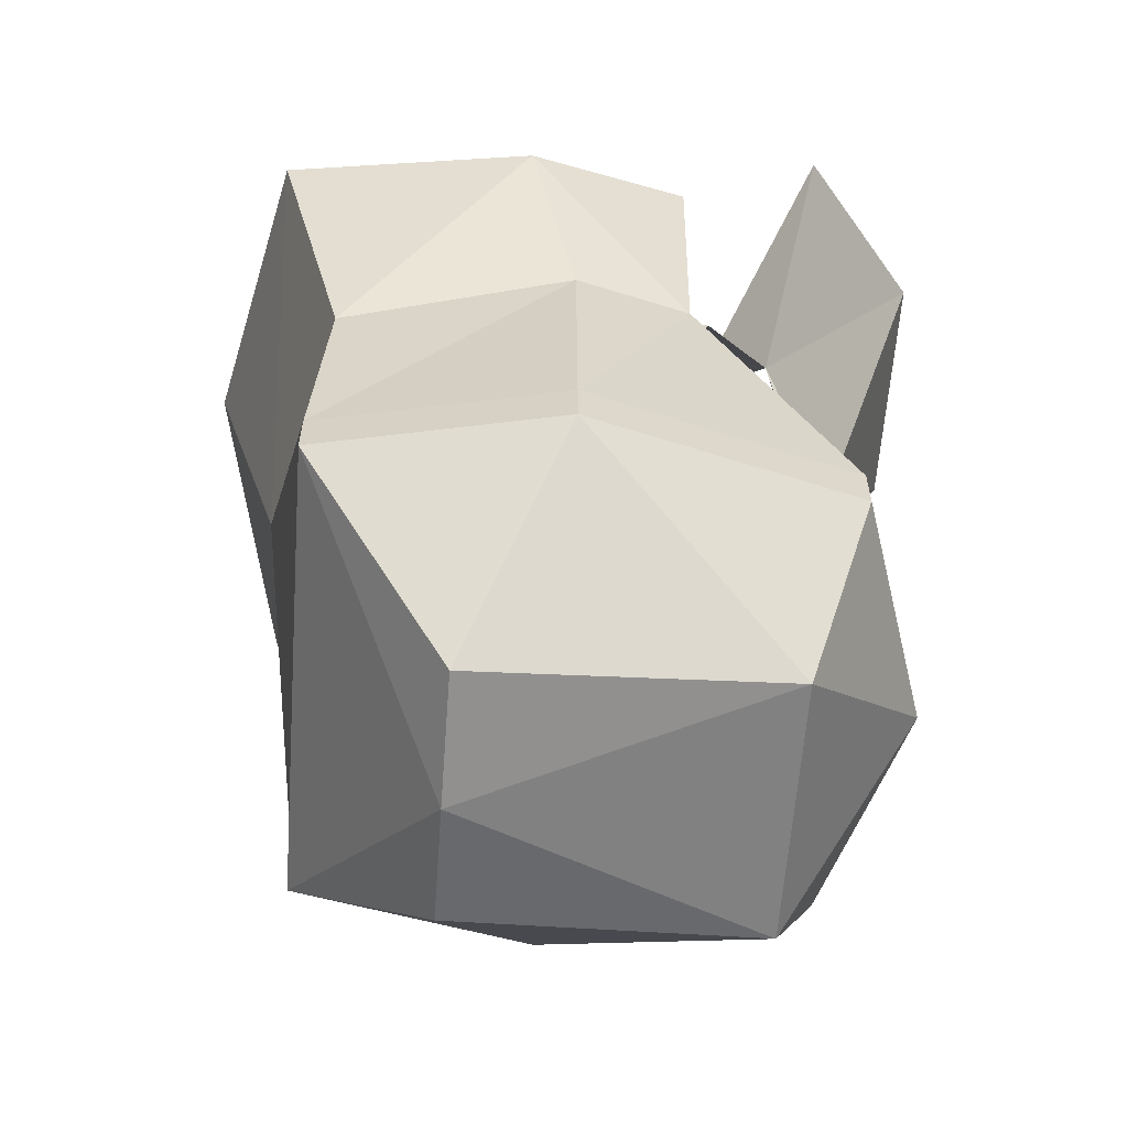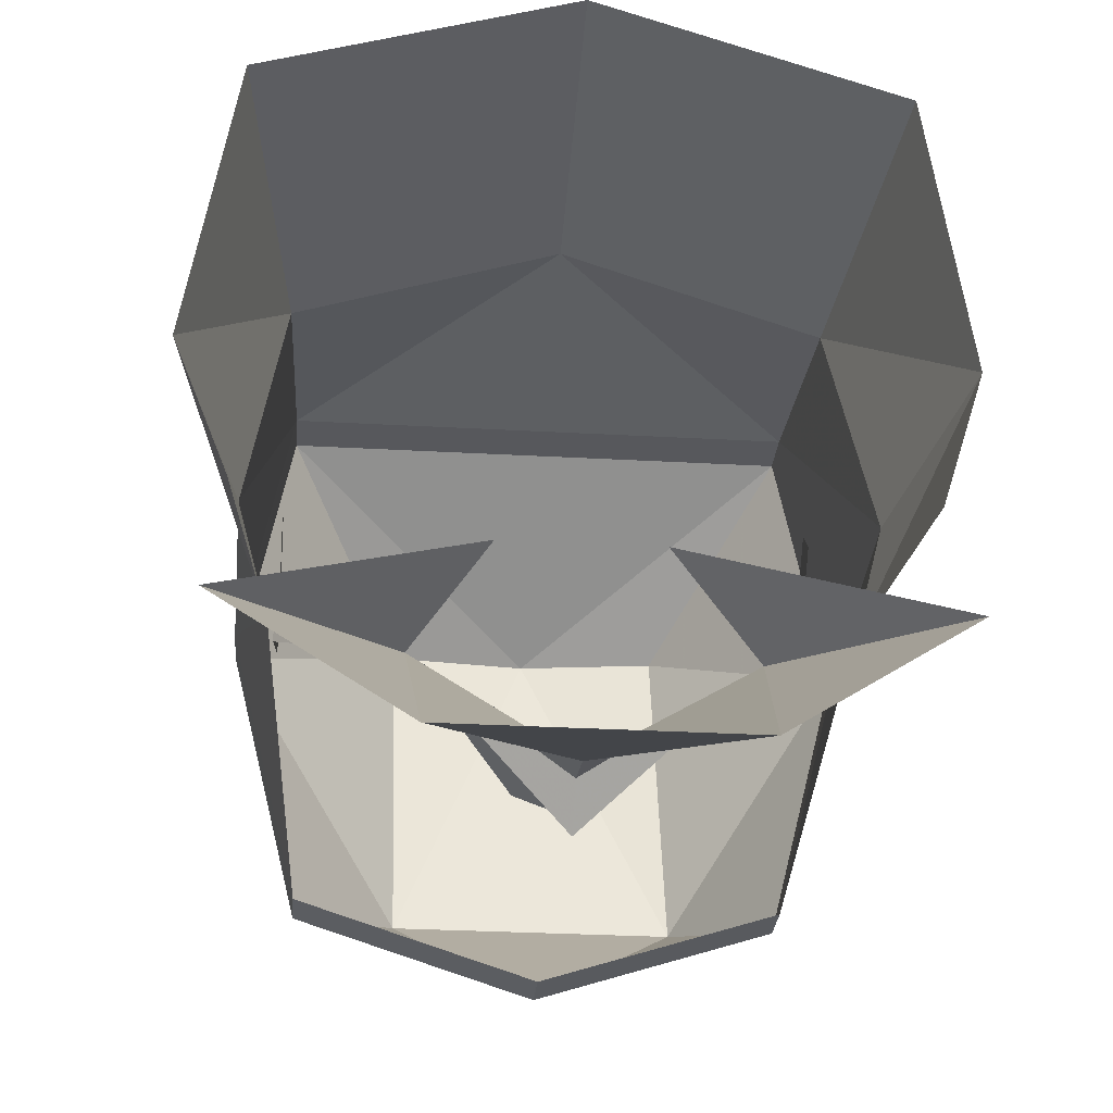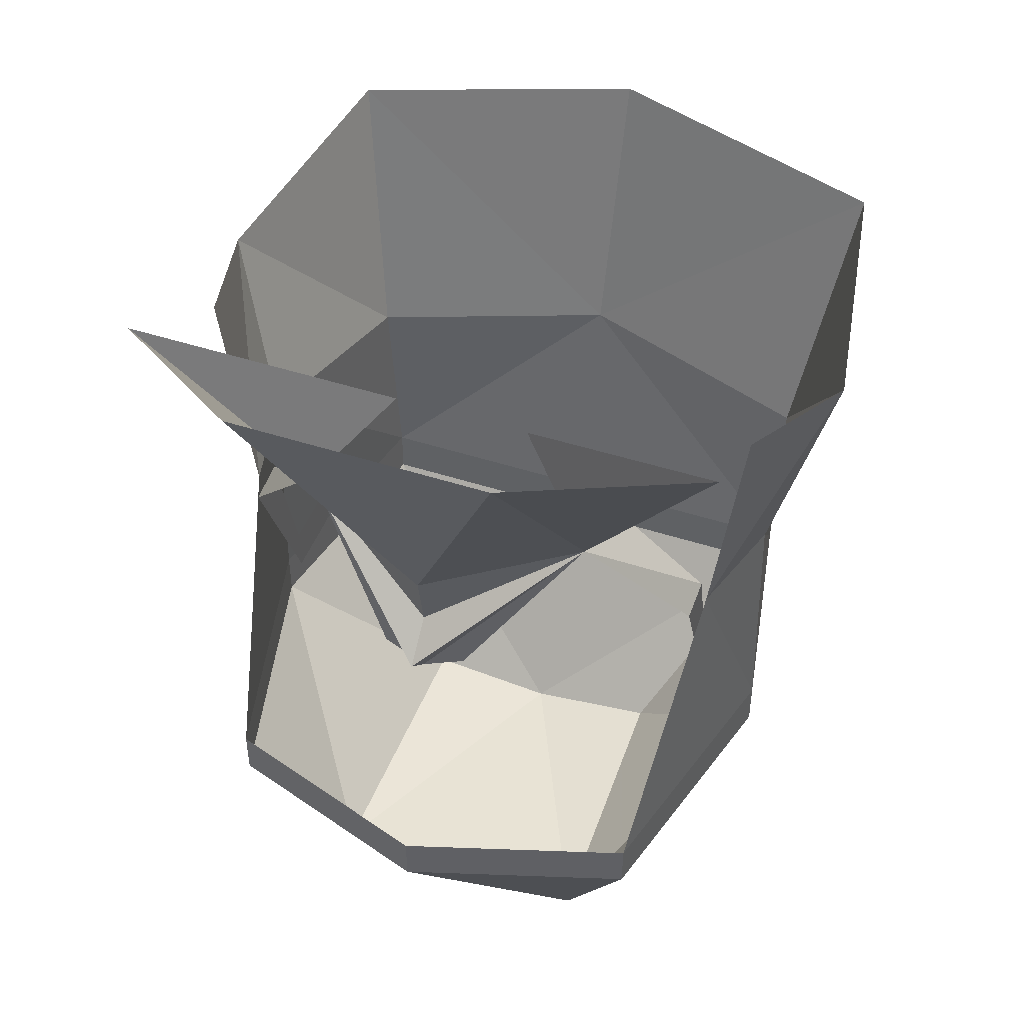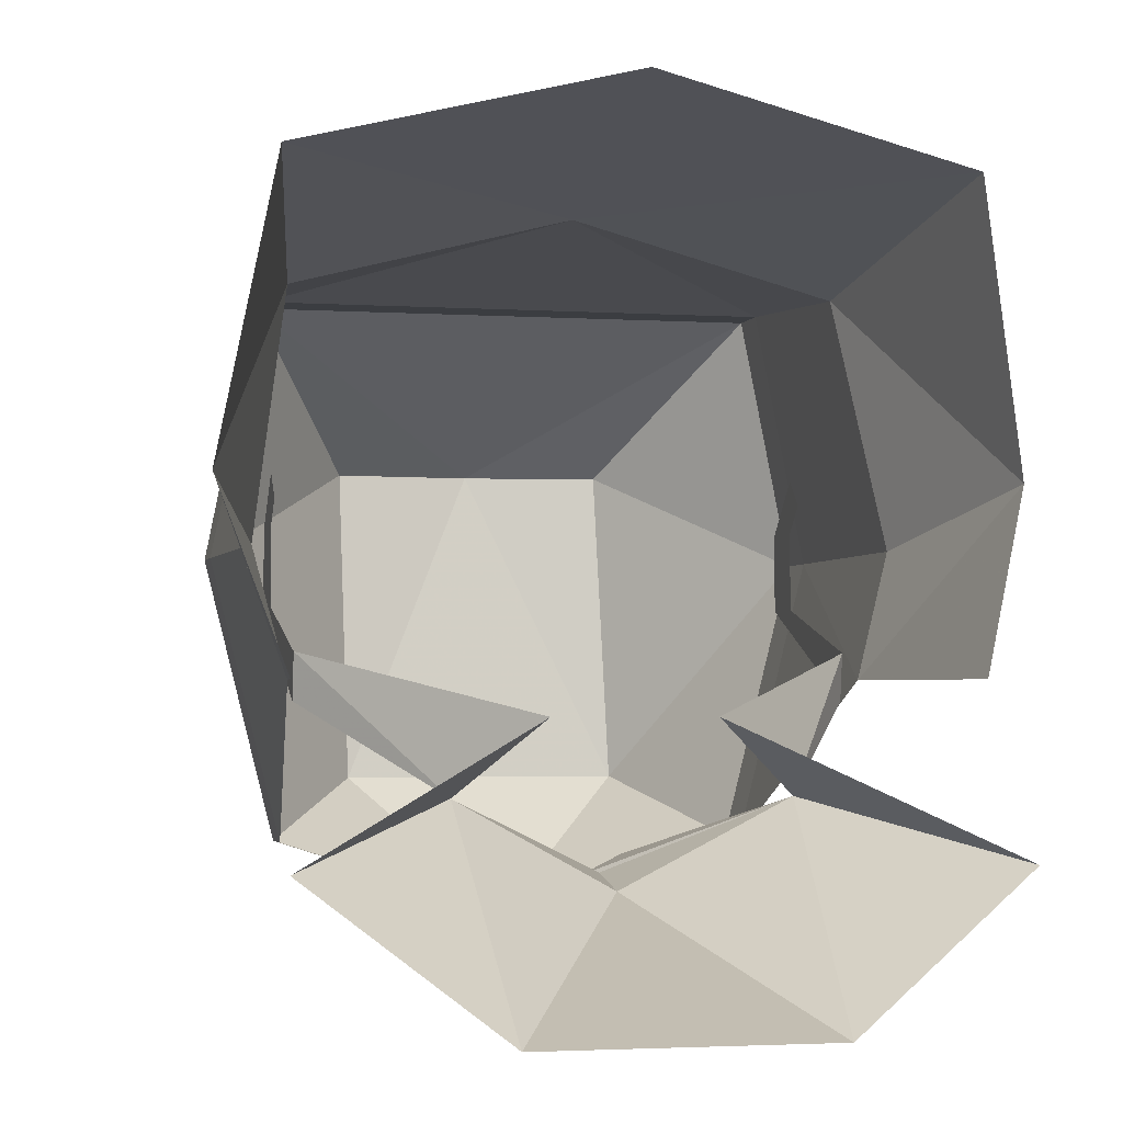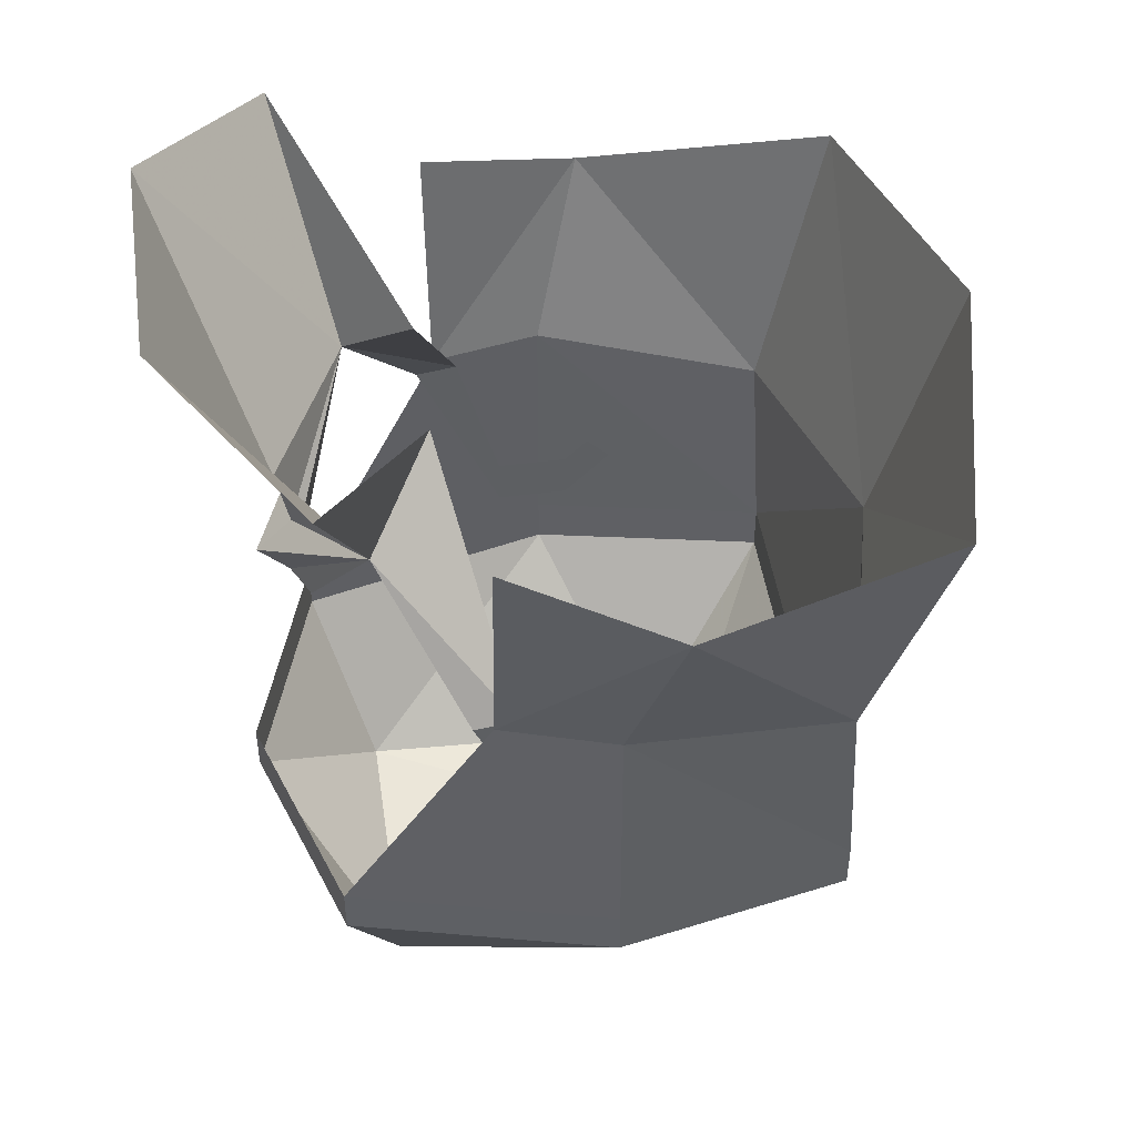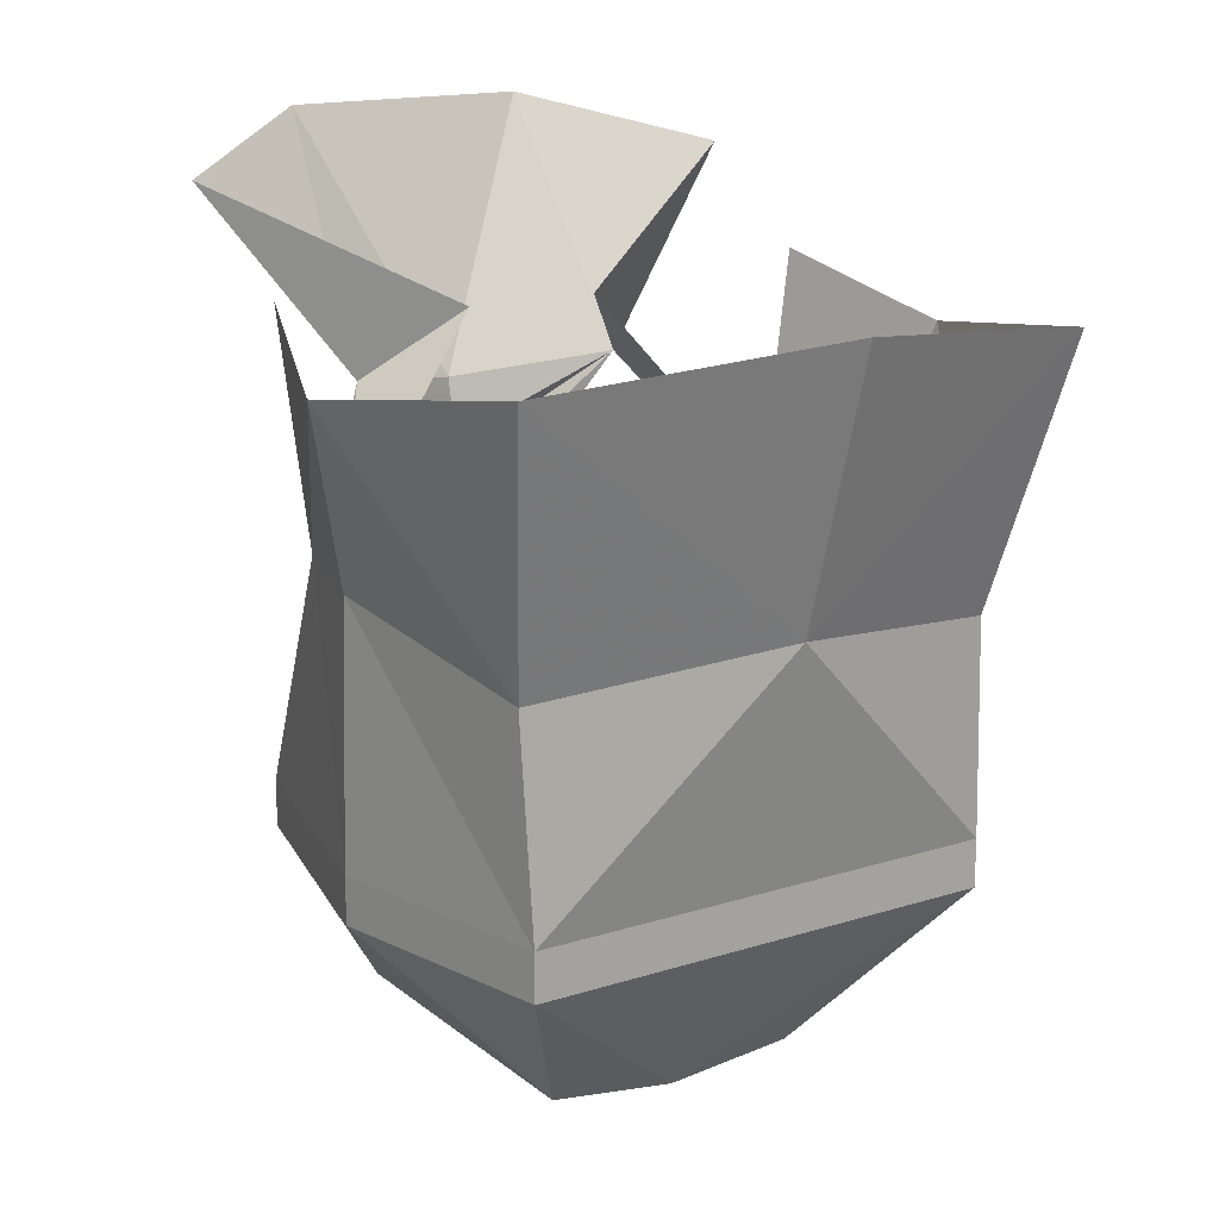
<metadata>
{"format":"obj","ext":"obj","renderer":"f3d","projection":"perspective","resolution":1024,"background":"white","views":[{"elev":-60.5,"azim":85.8,"up":"+Y"},{"elev":-28.6,"azim":175.1,"up":"+Z"},{"elev":46.5,"azim":-159.6,"up":"+Y"},{"elev":-2.6,"azim":166.8,"up":"+Z"},{"elev":46.5,"azim":-98.4,"up":"+Y"},{"elev":15.9,"azim":-33.6,"up":"+Y"}]}
</metadata>
<code>
o item/desert_disguise/chat
v 23 28 -35
v 12 40 -24
v 41 5 -15
v 41 4 -22
v 41 -28 -8
v 41 -20 -8
v 41 -20 4
v 41 -28 4
v 41 -16 8
v 41 -20 12
v -40 4 -22
v -40 5 -15
v -25 28 -35
v -11 40 -24
v -48 60 -43
v -20 68 -64
v -1 24 -48
v -1 14 -46
v -1 8 -52
v -1 3 -47
v -7 3 -44
v -40 -20 -8
v -40 -28 -8
v -40 -28 4
v -40 -20 4
v -40 -20 12
v -40 -16 8
v 7 3 -44
v 22 68 -64
v 49 60 -43
v 40 -46 40
v 22 -76 16
v 48 -46 0
v 48 -38 0
v 40 -38 40
v -40 -46 40
v 0 -78 16
v 21 -72 -35
v 37 -46 -44
v 37 -38 -44
v 42 6 -19
v 47 5 0
v -48 -46 0
v -22 -75 16
v -40 -38 40
v -48 -38 0
v -37 -46 -44
v -24 -72 -35
v 0 -46 -56
v 0 -38 -56
v -37 -38 -44
v -42 6 -19
v -47 5 0
v -56 36 8
v -47 45 -19
v -41 -3 38
v -48 42 50
v 0 2 48
v 0 47 61
v 48 42 50
v 41 -3 38
v 56 36 8
v 47 45 -19
f 1 2 3
f 1 3 4
f 4 3 5
f 5 3 6
f 5 6 7
f 5 7 8
f 8 7 9
f 8 9 10
f 11 12 13
f 13 12 14
f 13 14 15
f 13 15 16
f 13 16 17
f 13 17 18
f 13 18 19
f 13 19 20
f 13 20 21
f 22 12 11
f 22 11 23
f 22 23 24
f 22 24 25
f 25 24 26
f 25 26 27
f 20 1 28
f 1 20 19
f 1 19 18
f 1 18 17
f 1 17 29
f 1 29 30
f 1 30 2
f 17 16 29
f 31 32 33
f 31 33 34
f 31 34 35
f 31 35 36
f 31 36 37
f 31 37 32
f 32 37 38
f 32 38 33
f 33 38 39
f 33 39 40
f 33 40 34
f 34 40 41
f 34 41 42
f 34 42 35
f 34 35 42
f 34 42 41
f 34 41 40
f 43 44 36
f 43 36 45
f 43 45 46
f 43 46 47
f 43 47 48
f 43 48 44
f 44 48 37
f 44 37 36
f 48 38 37
f 38 48 49
f 38 49 39
f 39 49 50
f 39 50 40
f 48 47 49
f 49 47 51
f 49 51 50
f 46 51 47
f 51 46 52
f 51 52 46
f 46 52 53
f 46 53 52
f 52 53 54
f 52 54 55
f 52 55 54
f 52 54 53
f 53 54 56
f 53 56 54
f 54 56 57
f 54 57 56
f 56 57 58
f 56 58 57
f 57 58 59
f 57 59 58
f 58 59 60
f 58 60 59
f 60 58 61
f 60 61 62
f 60 62 61
f 60 61 58
f 58 61 35
f 58 35 61
f 61 35 42
f 61 42 62
f 61 62 42
f 61 42 35
f 35 45 36
f 45 35 58
f 45 58 56
f 45 56 53
f 45 53 46
f 45 46 53
f 45 53 56
f 45 56 58
f 45 58 35
f 62 42 41
f 62 41 63
f 62 63 41
f 62 41 42

</code>
